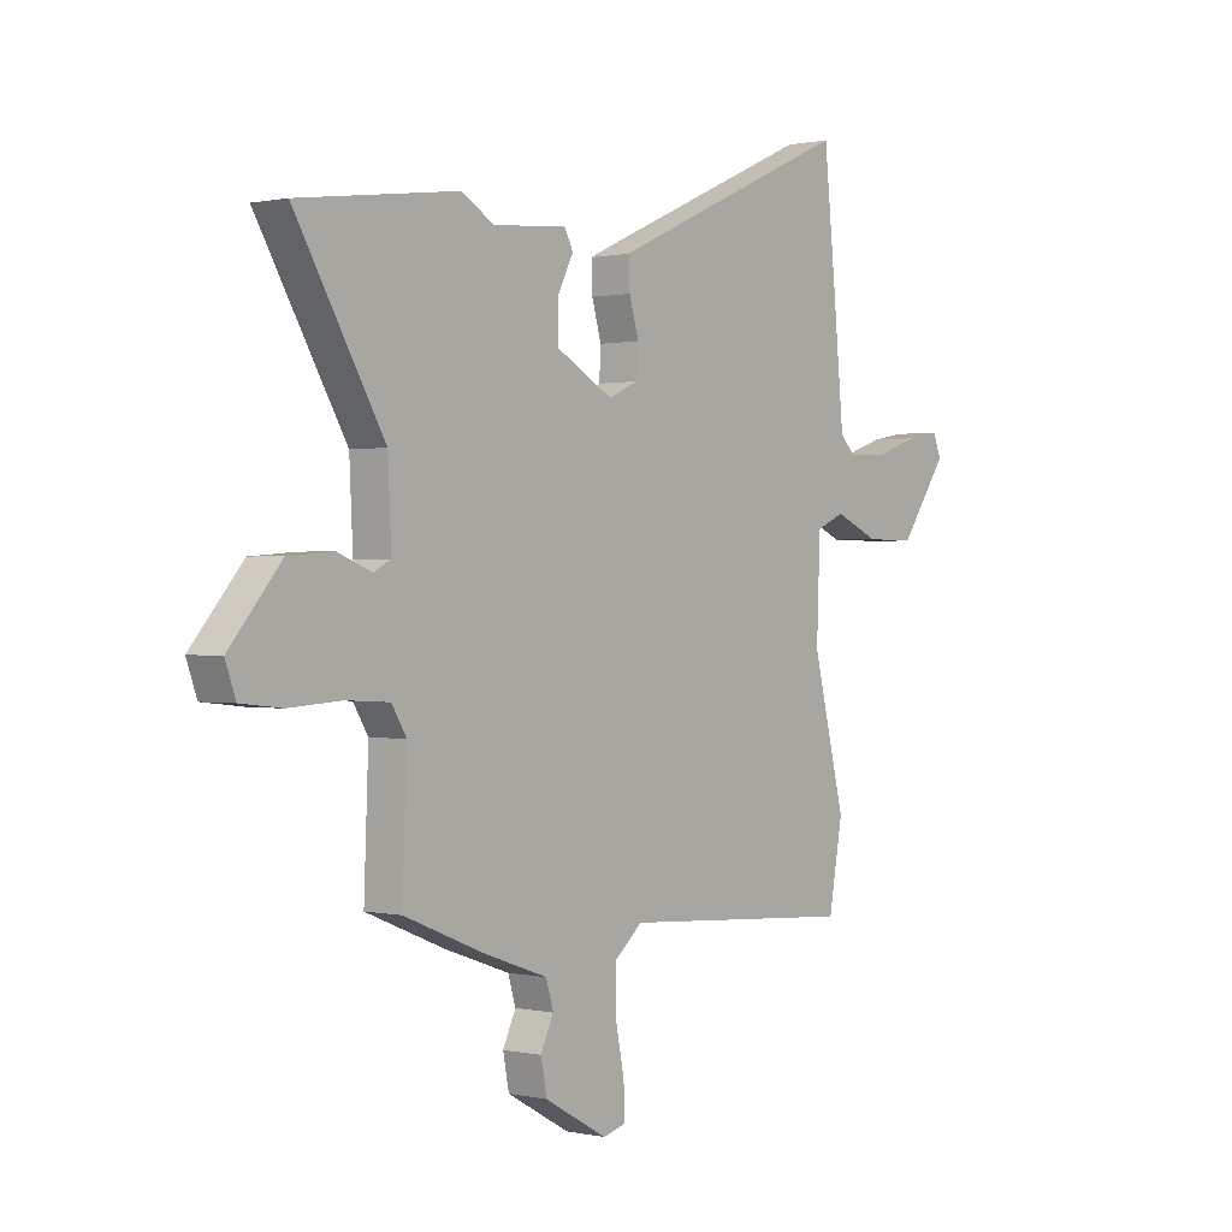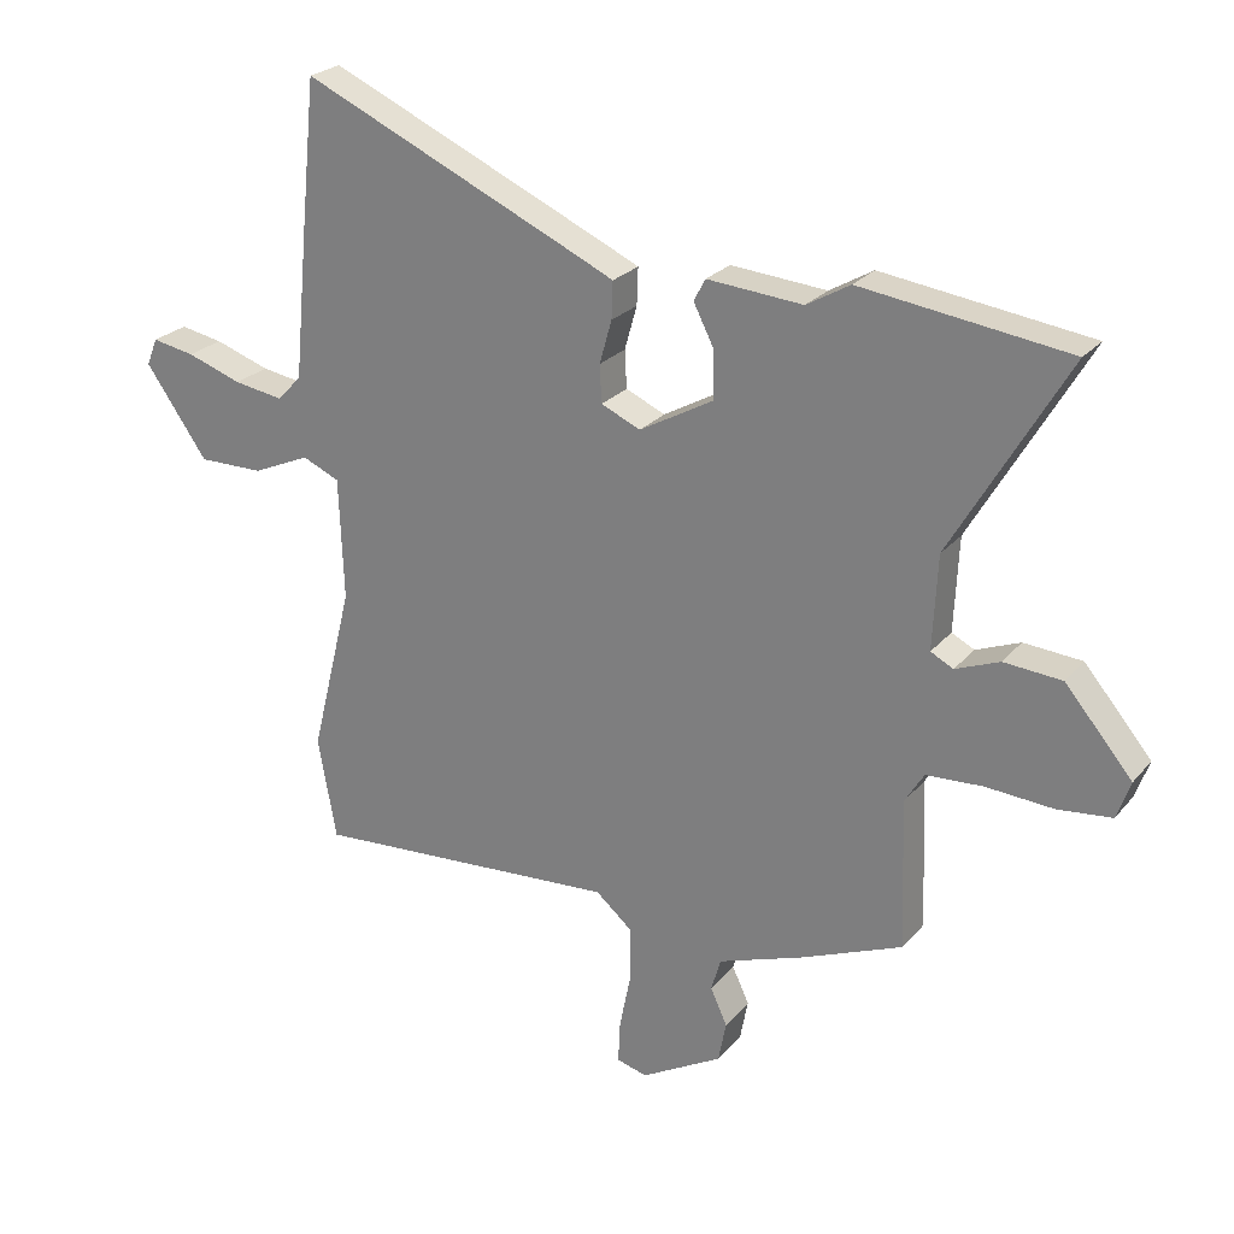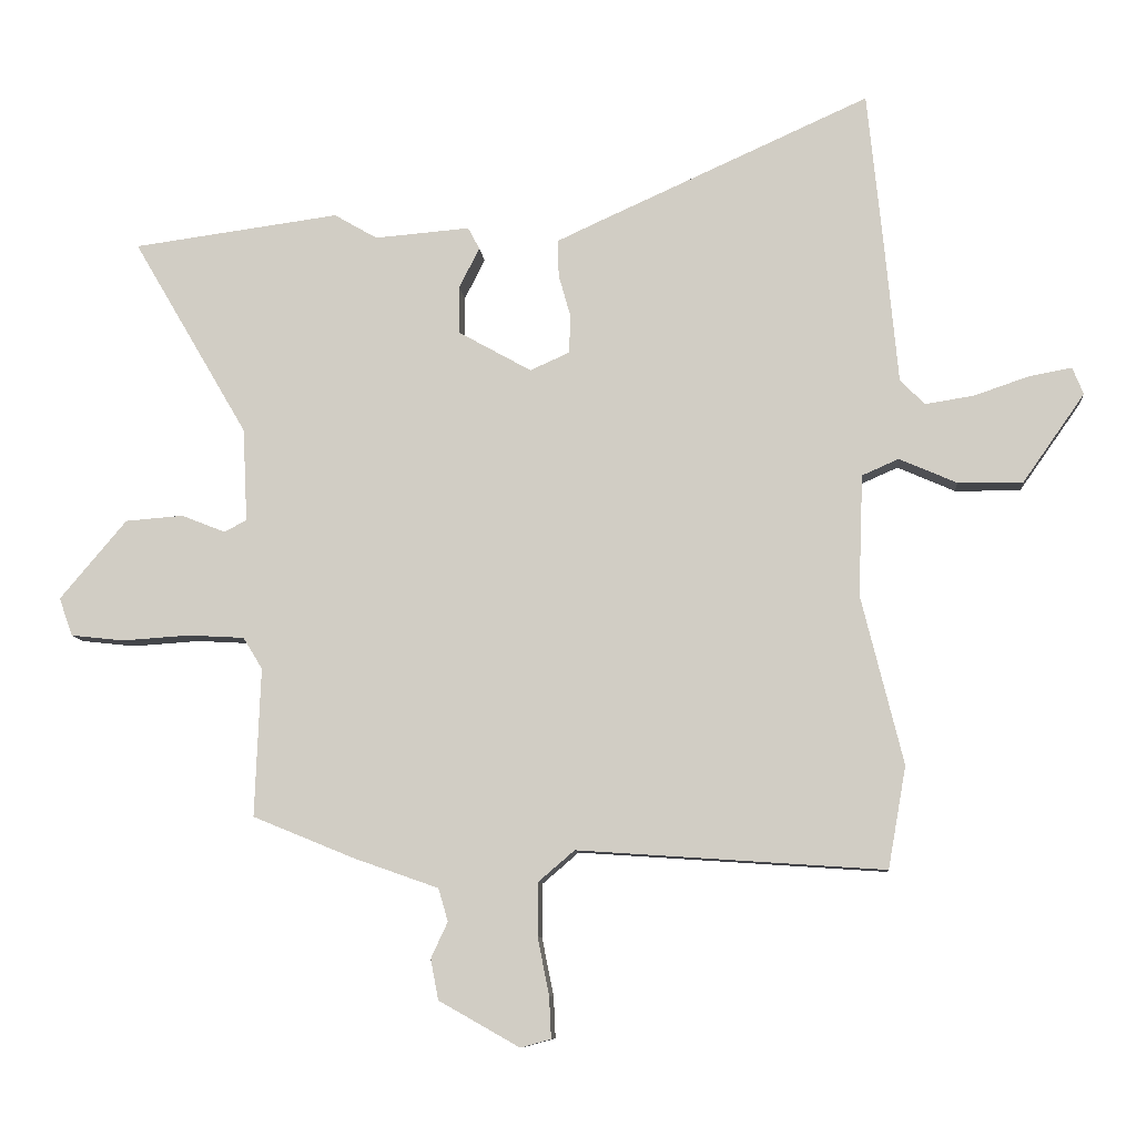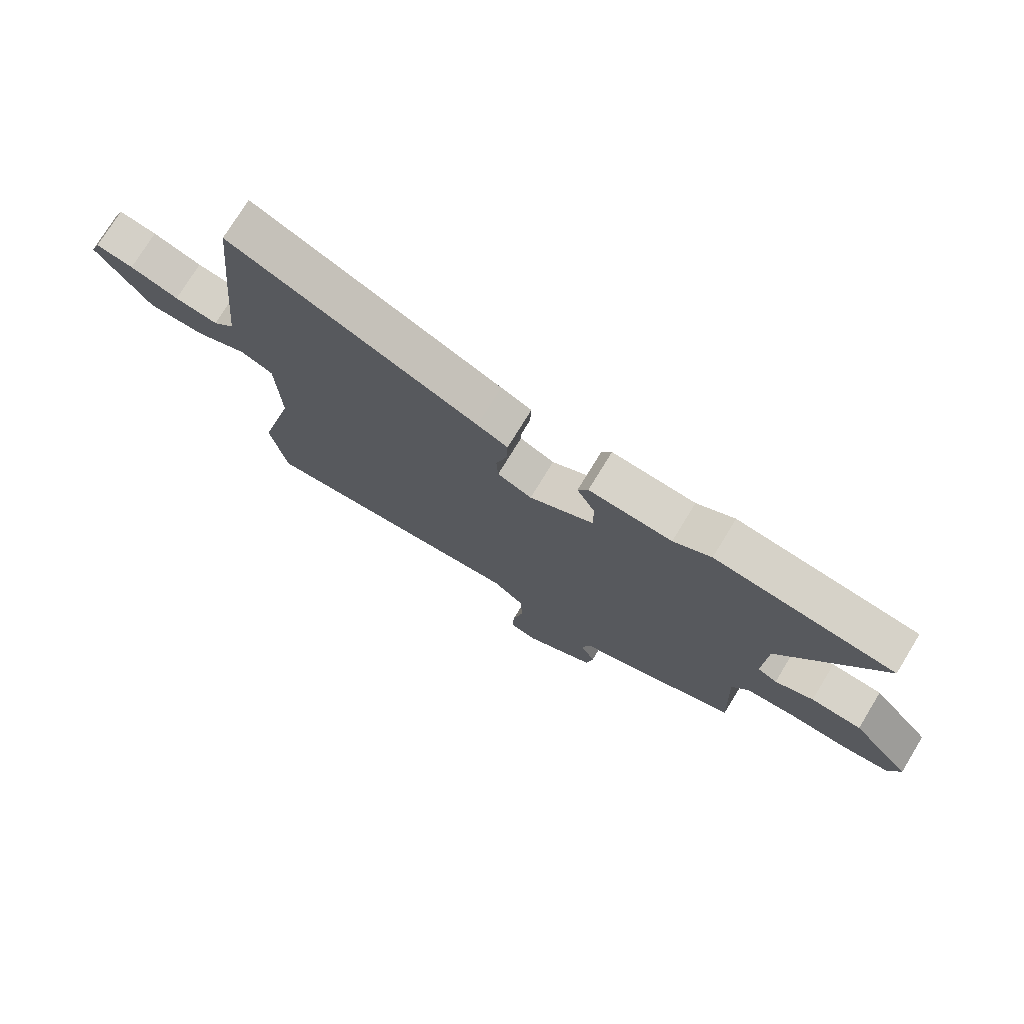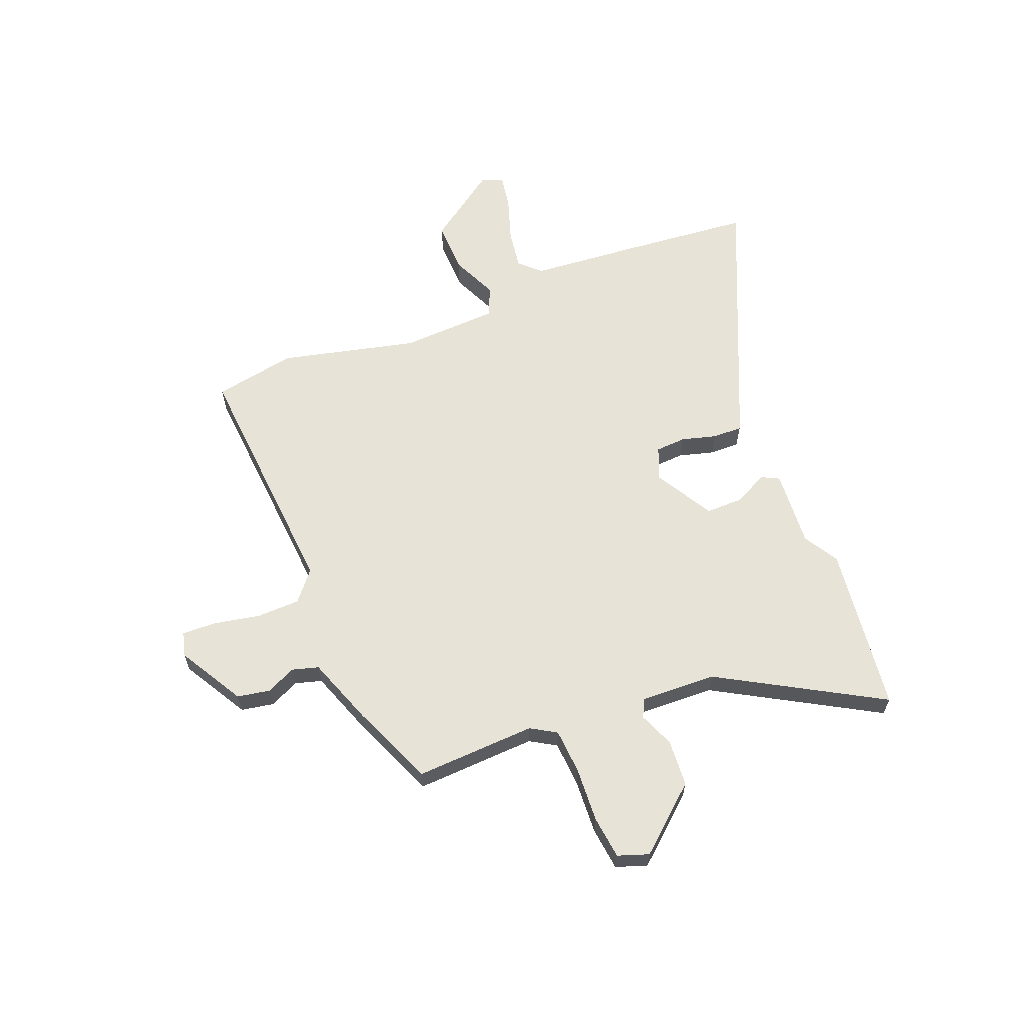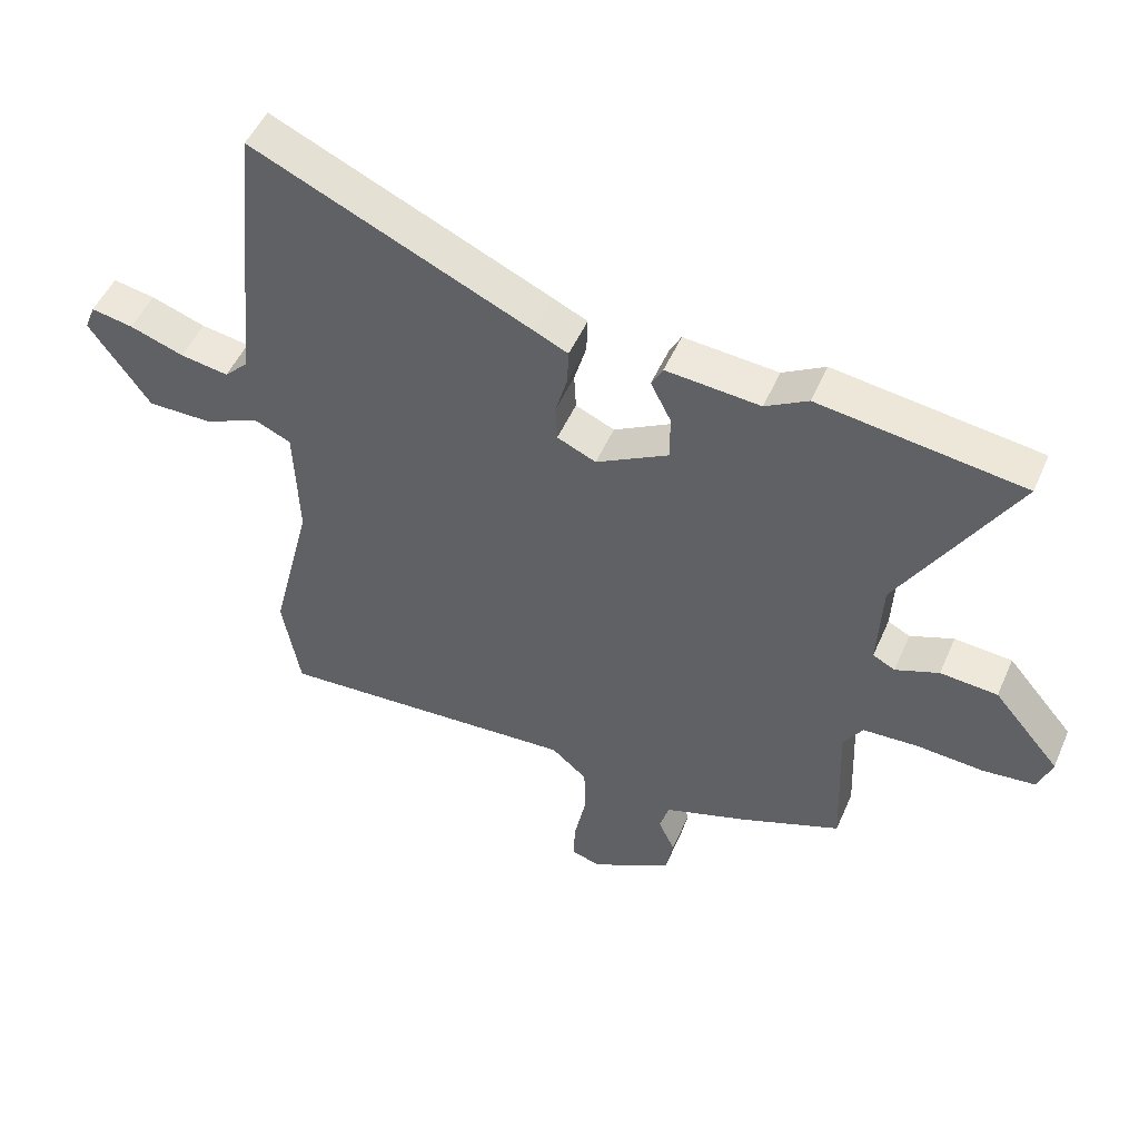
<metadata>
{"format":"obj","ext":"obj","renderer":"f3d","projection":"perspective","resolution":1024,"background":"white","views":[{"elev":0.5,"azim":-50.8,"up":"+Z"},{"elev":24.5,"azim":-150.1,"up":"+Z"},{"elev":-9.0,"azim":5.2,"up":"+Z"},{"elev":75.0,"azim":-148.6,"up":"+Z"},{"elev":62.2,"azim":-112.2,"up":"+Y"},{"elev":50.2,"azim":-156.9,"up":"+Z"}]}
</metadata>
<code>
v -0.688 0.07 0.475
v -0.367 0.07 0.518
v -0.3 0.07 0.479
v -0.152 0.07 0.491
v -0.134 0.07 0.457
v -0.166 0.07 0.394
v -0.166 0.07 0.321
v -0.052 0.07 0.257
v 0.009 0.07 0.284
v 0.012 0.07 0.342
v -0.007 0.07 0.409
v -0.009 0.07 0.466
v 0.045 0.07 0.491
v 0.481 0.07 0.687
v 0.505 0.07 0.451
v 0.526 0.07 0.229
v 0.564 0.07 0.19
v 0.64 0.07 0.202
v 0.725 0.07 0.231
v 0.791 0.07 0.243
v 0.808 0.07 0.201
v 0.712 0.07 0.064
v 0.611 0.07 0.065
v 0.522 0.07 0.104
v 0.465 0.07 0.079
v 0.458 0.07 -0.109
v 0.523 0.07 -0.371
v 0.495 0.07 -0.529
v 0.018 0.07 -0.497
v -0.038 0.07 -0.545
v -0.039 0.07 -0.628
v -0.021 0.07 -0.717
v -0.018 0.07 -0.782
v -0.065 0.07 -0.795
v -0.191 0.07 -0.724
v -0.203 0.07 -0.661
v -0.177 0.07 -0.605
v -0.192 0.07 -0.554
v -0.323 0.07 -0.508
v -0.482 0.07 -0.443
v -0.473 0.07 -0.212
v -0.503 0.07 -0.163
v -0.59 0.07 -0.158
v -0.695 0.07 -0.165
v -0.778 0.07 -0.156
v -0.799 0.07 -0.097
v -0.695 0.07 0.026
v -0.605 0.07 0.033
v -0.537 0.07 0.006
v -0.502 0.07 0.024
v -0.509 0.07 0.169
v -0.688 0 0.475
v -0.367 0 0.518
v -0.3 0 0.479
v -0.152 0 0.491
v -0.134 0 0.457
v -0.166 0 0.394
v -0.166 0 0.321
v -0.052 0 0.257
v 0.009 0 0.284
v 0.012 0 0.342
v -0.007 0 0.409
v -0.009 0 0.466
v 0.045 0 0.491
v 0.481 0 0.687
v 0.505 0 0.451
v 0.526 0 0.229
v 0.564 0 0.19
v 0.64 0 0.202
v 0.725 0 0.231
v 0.791 0 0.243
v 0.808 0 0.201
v 0.712 0 0.064
v 0.611 0 0.065
v 0.522 0 0.104
v 0.465 0 0.079
v 0.458 0 -0.109
v 0.523 0 -0.371
v 0.495 0 -0.529
v 0.018 0 -0.497
v -0.038 0 -0.545
v -0.039 0 -0.628
v -0.021 0 -0.717
v -0.018 0 -0.782
v -0.065 0 -0.795
v -0.191 0 -0.724
v -0.203 0 -0.661
v -0.177 0 -0.605
v -0.192 0 -0.554
v -0.323 0 -0.508
v -0.482 0 -0.443
v -0.473 0 -0.212
v -0.503 0 -0.163
v -0.59 0 -0.158
v -0.695 0 -0.165
v -0.778 0 -0.156
v -0.799 0 -0.097
v -0.695 0 0.026
v -0.605 0 0.033
v -0.537 0 0.006
v -0.502 0 0.024
v -0.509 0 0.169
f 47 48 49
f 46 47 49
f 45 46 49
f 44 45 49
f 43 44 49
f 42 43 49 50
f 41 42 50
f 38 39 40 41
f 38 41 50 51
f 35 36 37
f 34 35 37
f 33 34 37
f 32 33 37
f 31 32 37
f 30 31 37 38
f 29 30 38 51
f 29 51 1
f 28 29 1
f 27 28 1
f 26 27 1
f 22 23 24
f 21 22 24
f 20 21 24
f 19 20 24
f 18 19 24
f 17 18 24 25
f 16 17 25
f 15 16 25
f 14 15 25
f 13 14 25
f 12 13 25
f 11 12 25
f 10 11 25
f 9 10 25 26
f 3 4 5 6
f 3 6 7
f 2 3 7
f 1 2 7
f 26 1 7 8
f 8 9 26
f 100 99 98
f 100 98 97
f 100 97 96
f 100 96 95
f 100 95 94
f 101 100 94 93
f 101 93 92
f 92 91 90 89
f 102 101 92 89
f 88 87 86
f 88 86 85
f 88 85 84
f 88 84 83
f 88 83 82
f 89 88 82 81
f 102 89 81 80
f 52 102 80
f 52 80 79
f 52 79 78
f 52 78 77
f 75 74 73
f 75 73 72
f 75 72 71
f 75 71 70
f 75 70 69
f 76 75 69 68
f 76 68 67
f 76 67 66
f 76 66 65
f 76 65 64
f 76 64 63
f 76 63 62
f 76 62 61
f 77 76 61 60
f 57 56 55 54
f 58 57 54
f 58 54 53
f 58 53 52
f 59 58 52 77
f 77 60 59
f 1 52 53 2
f 2 53 54 3
f 3 54 55 4
f 4 55 56 5
f 5 56 57 6
f 6 57 58 7
f 7 58 59 8
f 8 59 60 9
f 9 60 61 10
f 10 61 62 11
f 11 62 63 12
f 12 63 64 13
f 13 64 65 14
f 14 65 66 15
f 15 66 67 16
f 16 67 68 17
f 17 68 69 18
f 18 69 70 19
f 19 70 71 20
f 20 71 72 21
f 21 72 73 22
f 22 73 74 23
f 23 74 75 24
f 24 75 76 25
f 25 76 77 26
f 26 77 78 27
f 27 78 79 28
f 28 79 80 29
f 29 80 81 30
f 30 81 82 31
f 31 82 83 32
f 32 83 84 33
f 33 84 85 34
f 34 85 86 35
f 35 86 87 36
f 36 87 88 37
f 37 88 89 38
f 38 89 90 39
f 39 90 91 40
f 40 91 92 41
f 41 92 93 42
f 42 93 94 43
f 43 94 95 44
f 44 95 96 45
f 45 96 97 46
f 46 97 98 47
f 47 98 99 48
f 48 99 100 49
f 49 100 101 50
f 50 101 102 51
f 51 102 52 1

</code>
